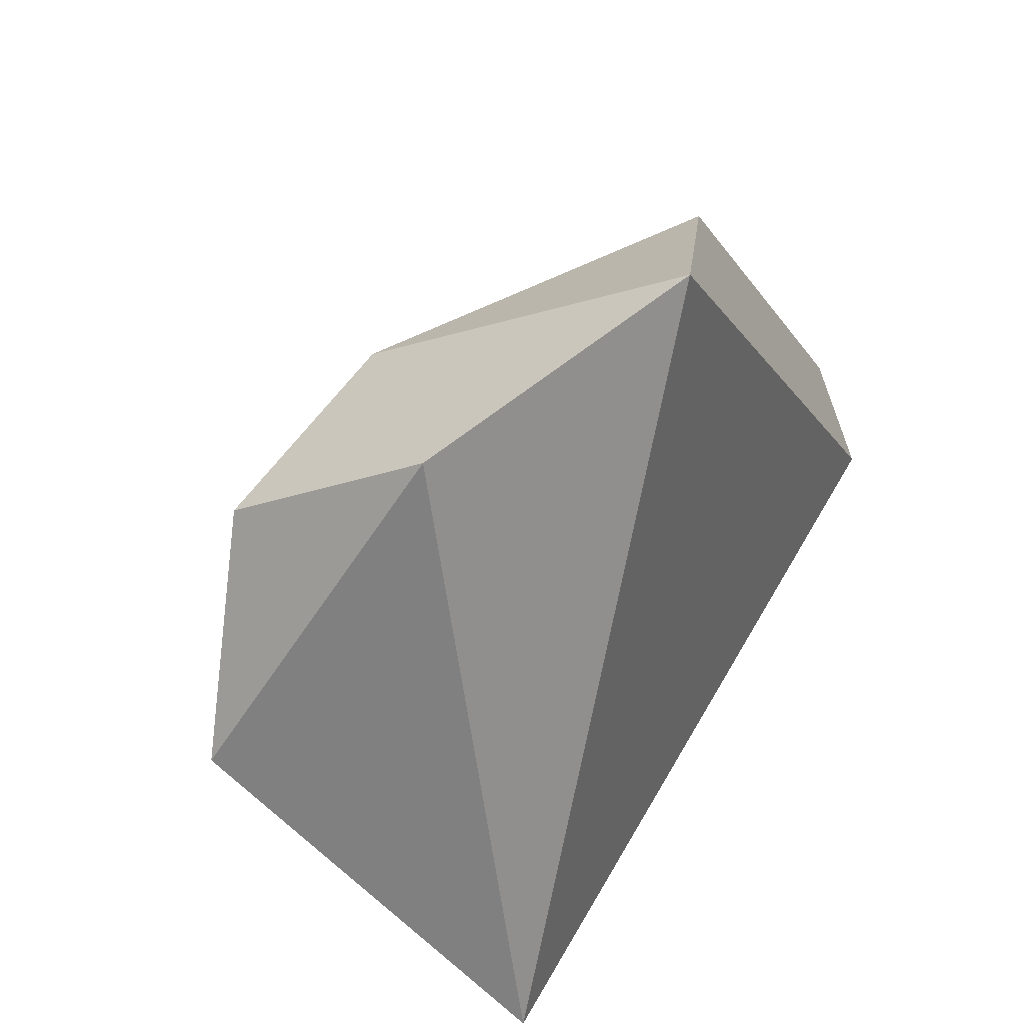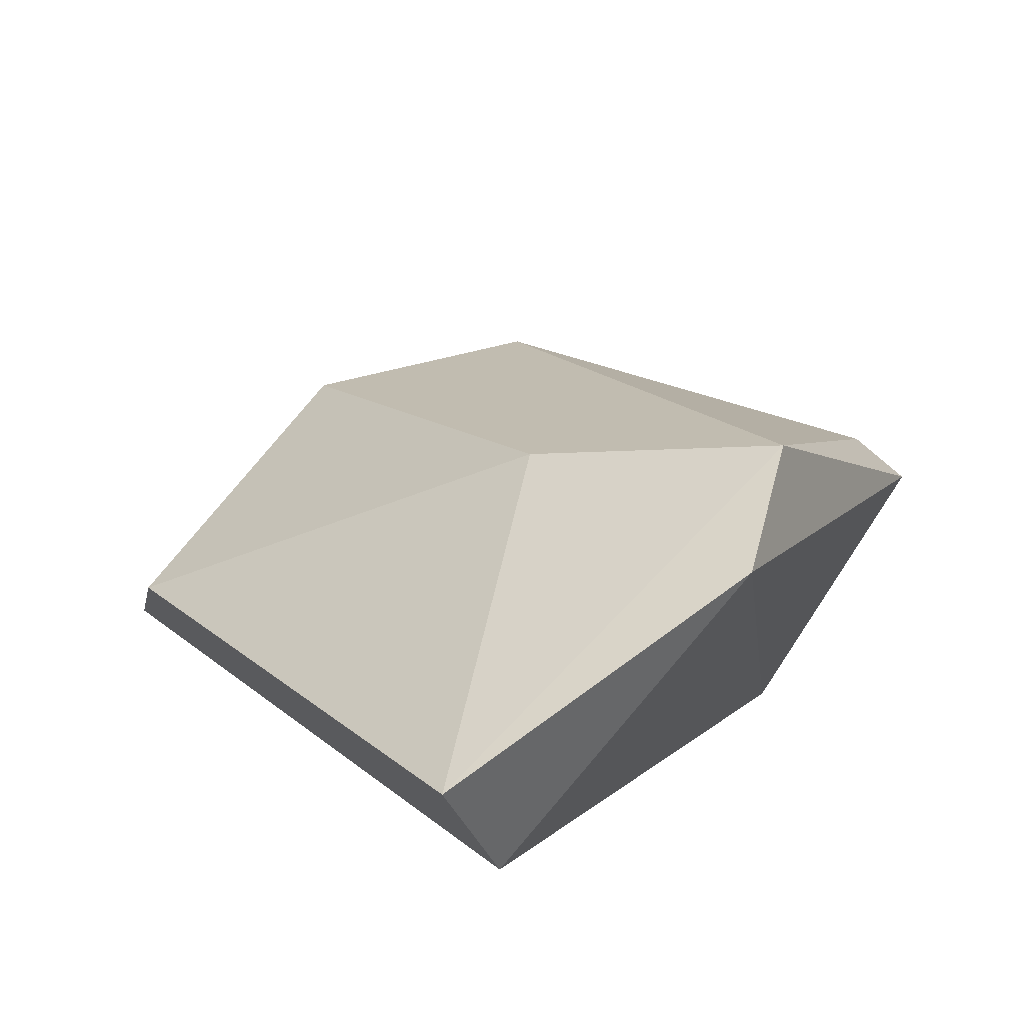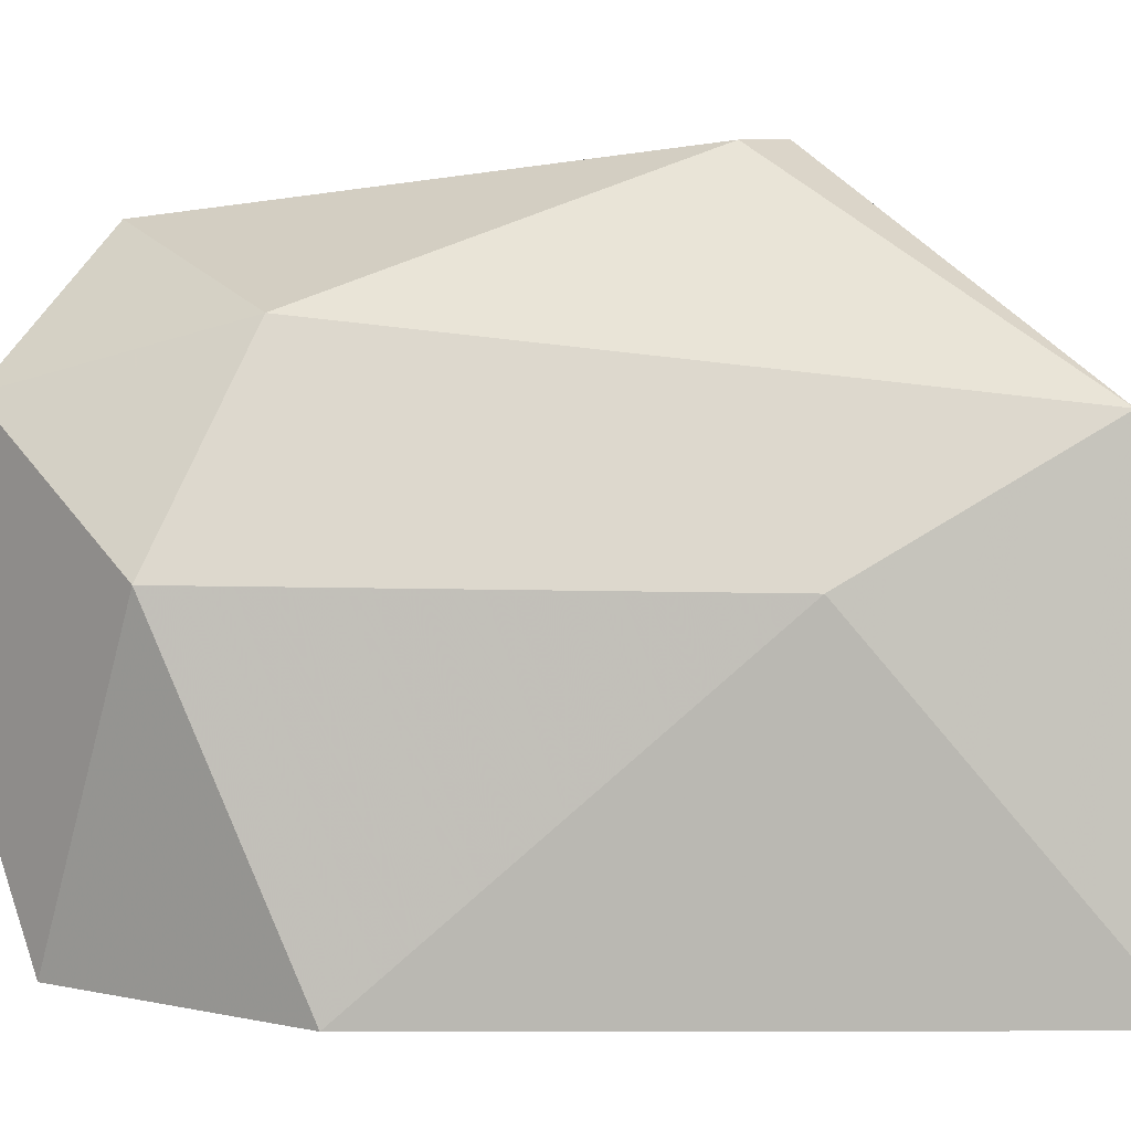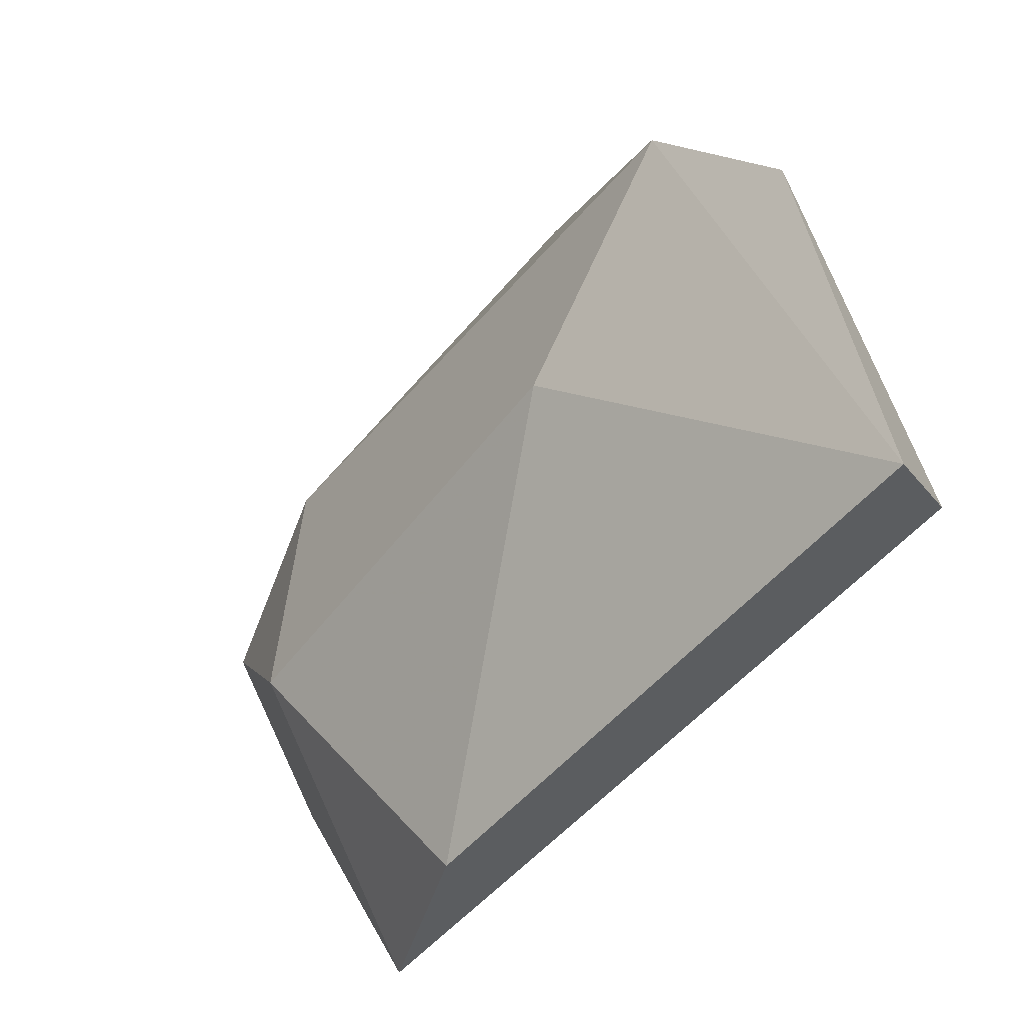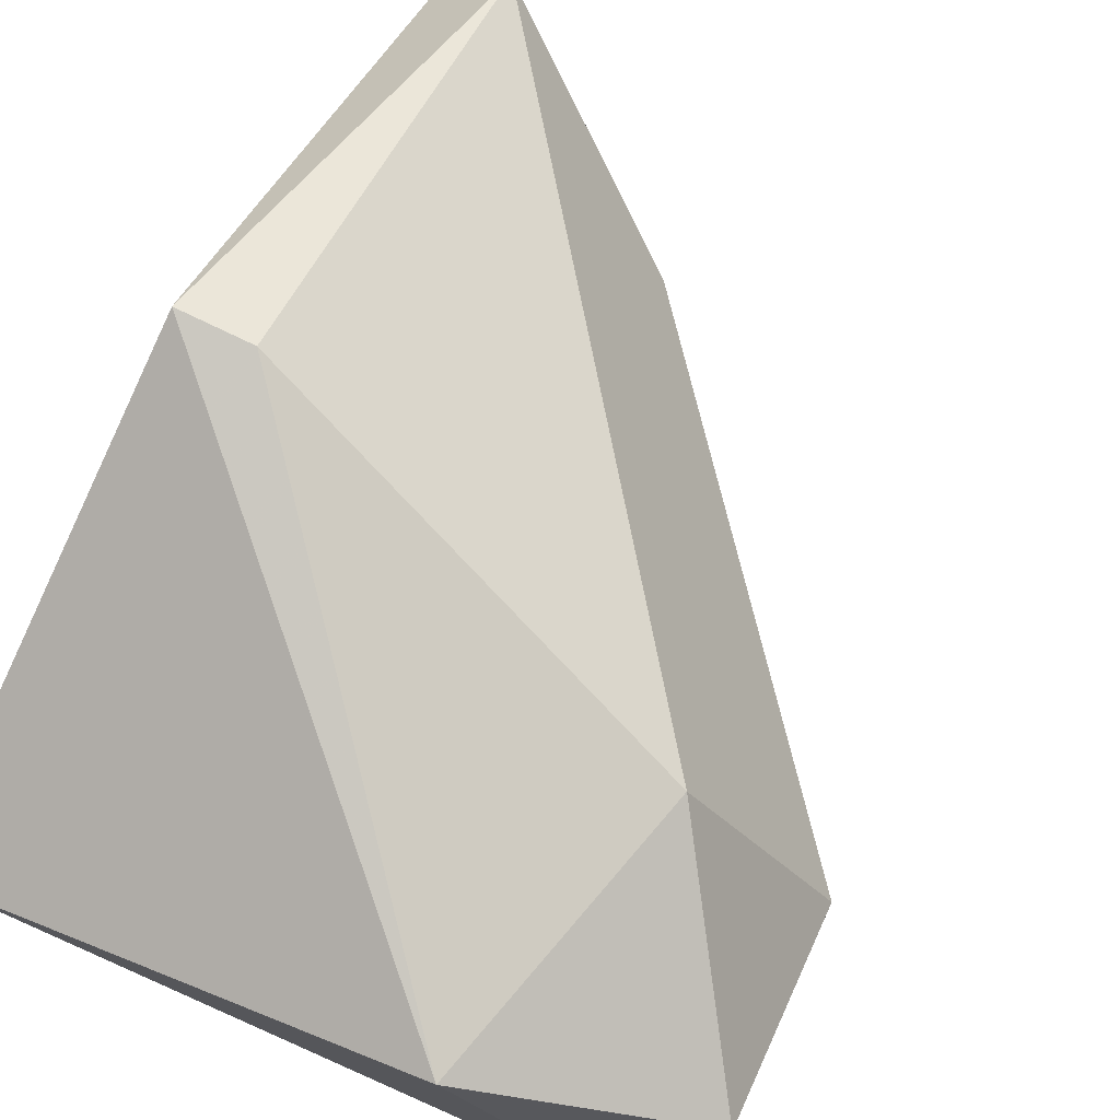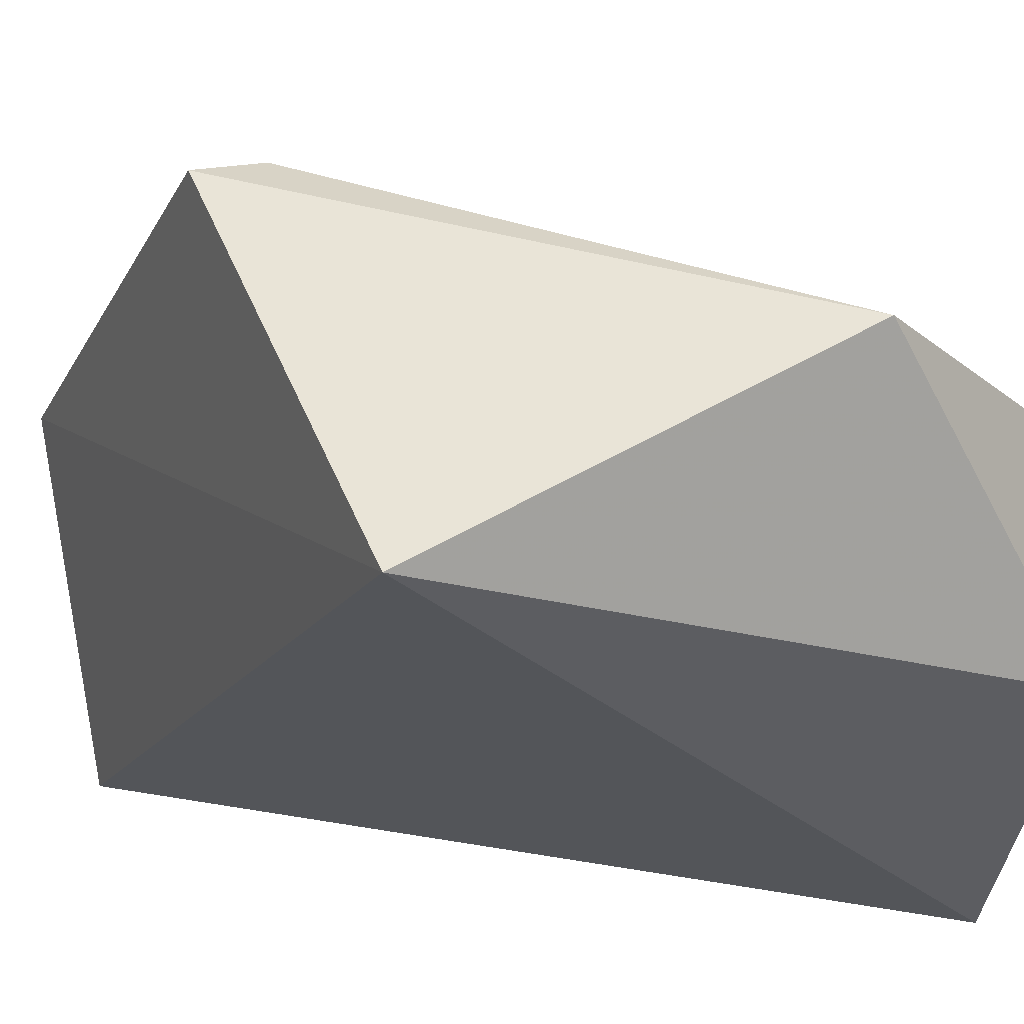
<metadata>
{"format":"obj","ext":"obj","renderer":"f3d","projection":"perspective","resolution":1024,"background":"white","views":[{"elev":-58.7,"azim":116.5,"up":"+Y"},{"elev":72.5,"azim":-137.4,"up":"+Y"},{"elev":7.7,"azim":134.8,"up":"+Z"},{"elev":61.0,"azim":153.5,"up":"+Y"},{"elev":77.5,"azim":25.7,"up":"+Z"},{"elev":19.0,"azim":-25.4,"up":"+Z"}]}
</metadata>
<code>
v 0.2904 0.09929 -0.05228
v 0.2493 0.1199 -0.000889
v 0.2441 0.1199 -0.000889
v 0.2493 0.1558 -0.05228
v 0.2428 0.08707 -0.01571
v 0.2904 0.09416 -0.01631
v 0.2647 0.1404 -0.02658
v 0.2441 0.1455 -0.05228
v 0.2493 0.1507 -0.01631
v 0.2852 0.1199 -0.05228
v 0.2749 0.08901 -0.00603
v 0.2904 0.08901 -0.03172
v 0.2801 0.1096 -0.01117
v 0.2904 0.1096 -0.02658
v 0.2441 0.1558 -0.02658
f 9 4 15
f 4 1 8
f 1 5 8
f 3 2 9
f 7 4 9
f 1 4 10
f 4 7 10
f 2 3 11
f 3 5 11
f 6 11 12
f 5 1 12
f 1 6 12
f 11 5 12
f 9 2 13
f 2 11 13
f 11 6 13
f 6 1 14
f 7 9 14
f 1 10 14
f 10 7 14
f 9 13 14
f 13 6 14
f 5 3 15
f 4 8 15
f 8 5 15
f 3 9 15

</code>
